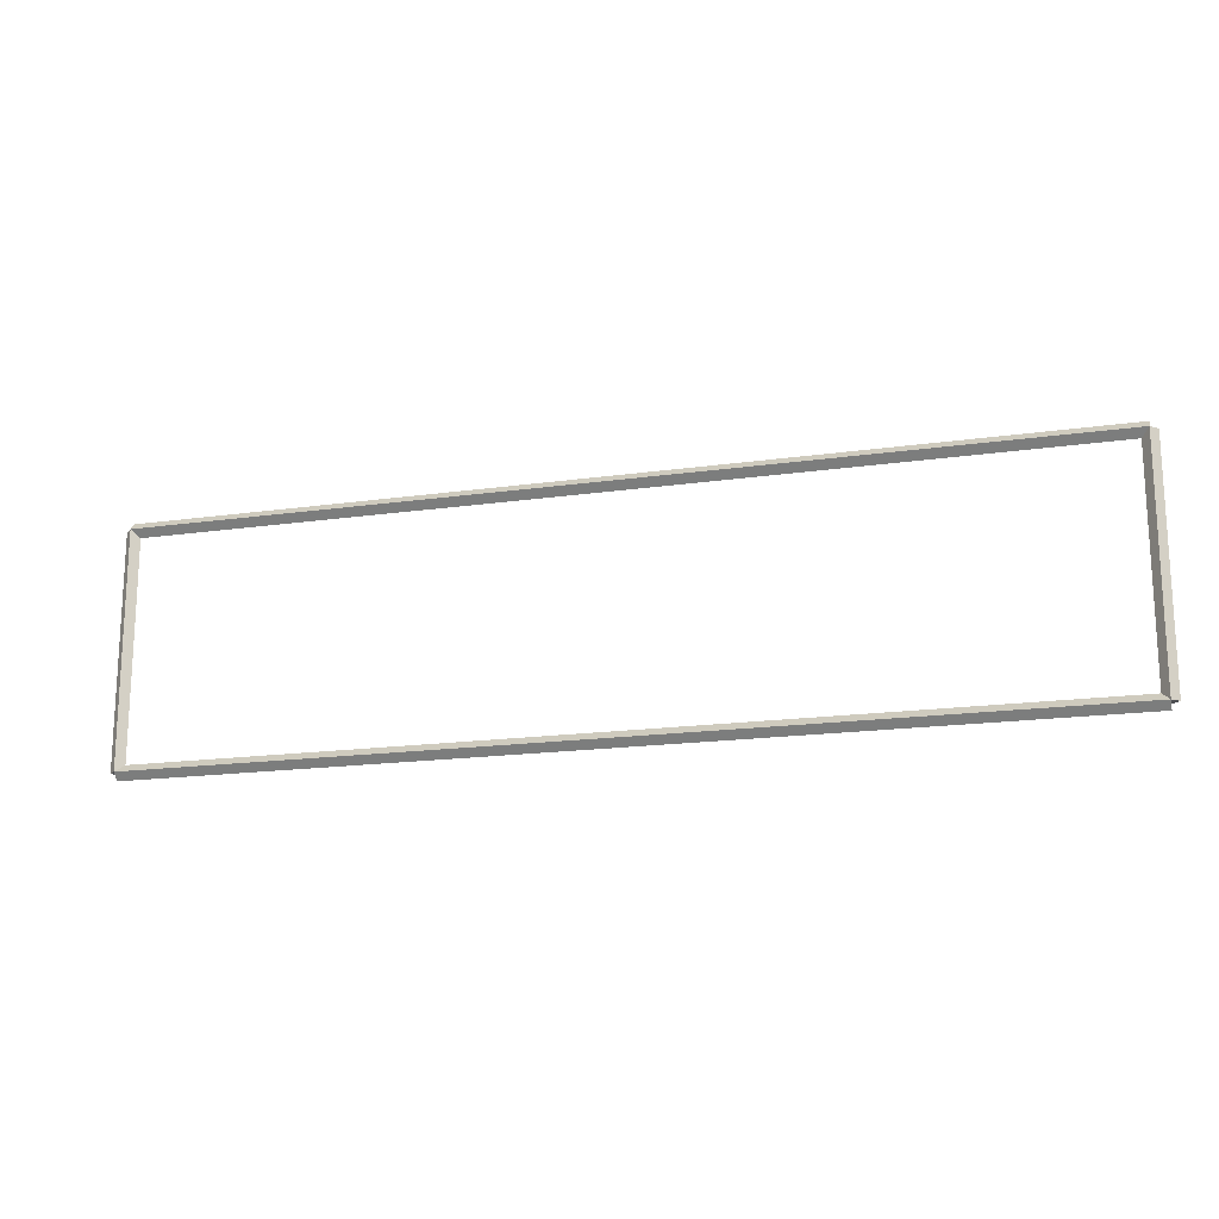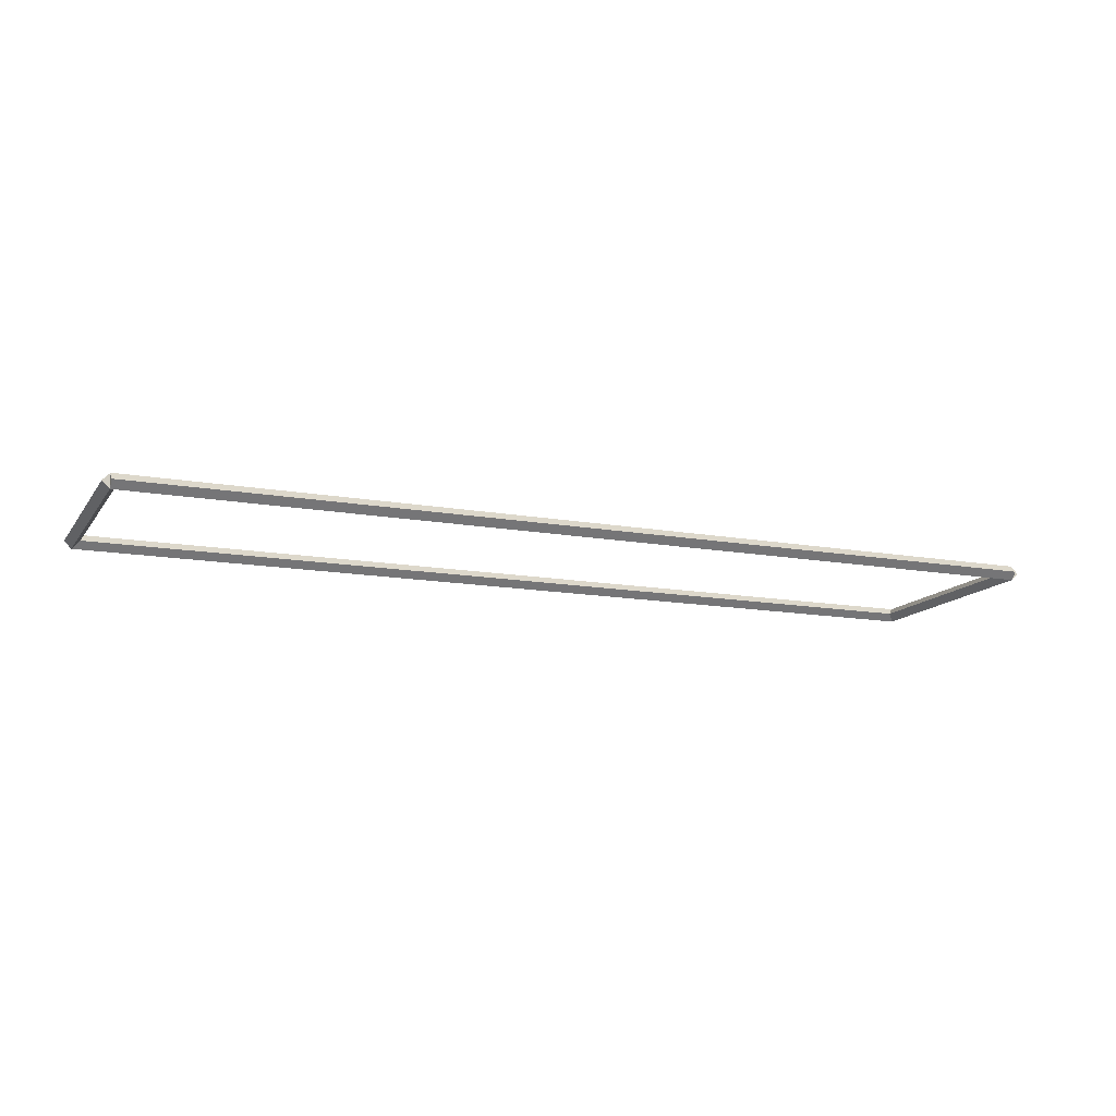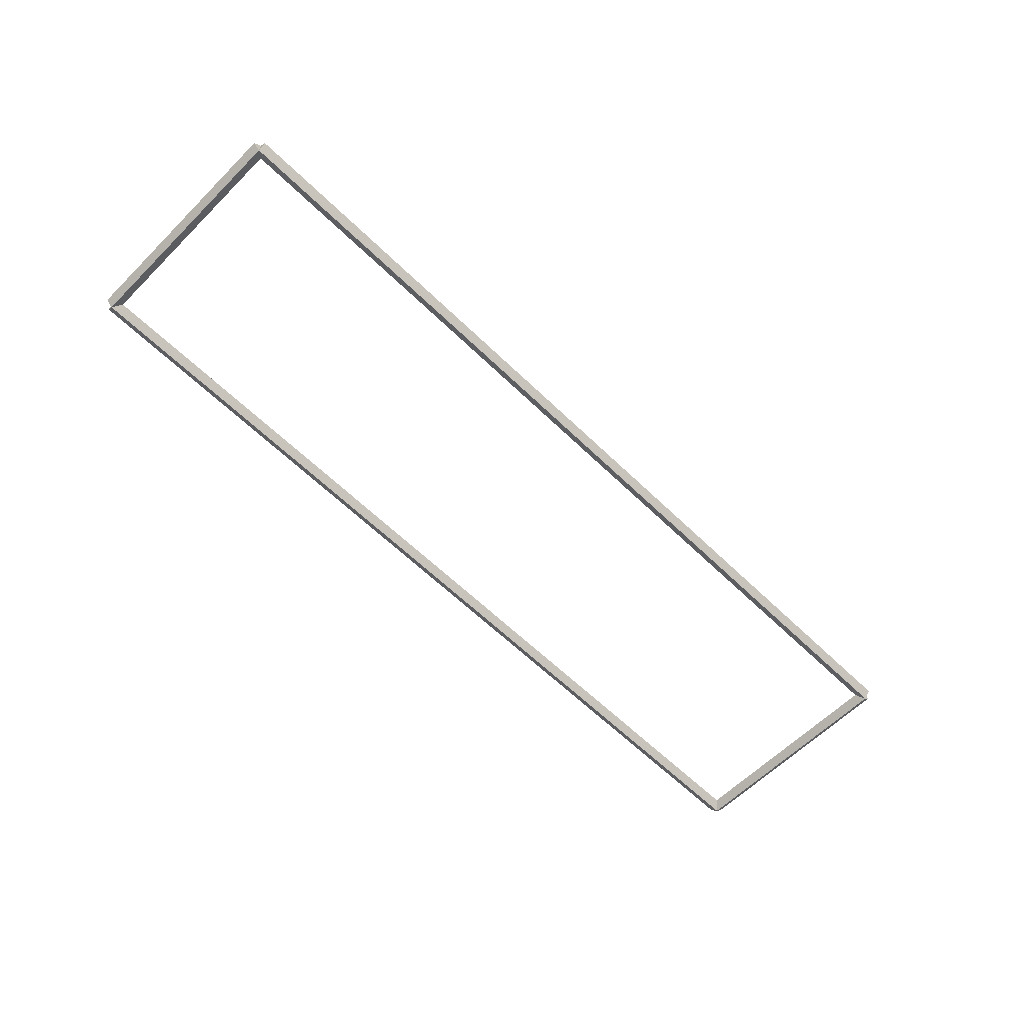
<metadata>
{"format":"obj","ext":"obj","renderer":"f3d","projection":"perspective","resolution":1024,"background":"white","views":[{"elev":-17.1,"azim":-163.9,"up":"+Z"},{"elev":-13.6,"azim":157.8,"up":"+Y"},{"elev":-61.2,"azim":-44.7,"up":"+Y"}]}
</metadata>
<code>
g boudary_original_39
v 0.1 39.1 3.175
v -1.034e-14 39.2 3.175
v -0.1 39.1 3.175
v 3.107e-14 39 3.175
v 0.1 39.1 0
v -1.034e-14 39.2 0
v -0.1 39.1 0
v 3.107e-14 39 0
f 1 2 3 4
f 6 2 1 5
f 5 1 4 8
f 6 5 8 7
f 8 4 3 7
f 7 3 2 6
g boudary_original_39
v 12.7 39.2 3.175
v 12.7 39.1 3.275
v 12.7 39 3.175
v 12.7 39.1 3.075
v 0 39.2 3.175
v 0 39.1 3.275
v 0 39 3.175
v 0 39.1 3.075
f 9 10 11 12
f 14 10 9 13
f 13 9 12 16
f 14 13 16 15
f 16 12 11 15
f 15 11 10 14
g boudary_original_39
v 12.8 39.1 0
v 12.7 39 0
v 12.6 39.1 0
v 12.7 39.2 0
v 12.8 39.1 3.175
v 12.7 39 3.175
v 12.6 39.1 3.175
v 12.7 39.2 3.175
f 17 18 19 20
f 22 18 17 21
f 21 17 20 24
f 22 21 24 23
f 24 20 19 23
f 23 19 18 22
g boudary_original_39
v 0 39.2 -2.151e-21
v 0 39.1 -0.1
v 0 39 2.068e-14
v 0 39.1 0.1
v 12.7 39.2 -2.151e-21
v 12.7 39.1 -0.1
v 12.7 39 2.068e-14
v 12.7 39.1 0.1
f 25 26 27 28
f 30 26 25 29
f 29 25 28 32
f 30 29 32 31
f 32 28 27 31
f 31 27 26 30

</code>
